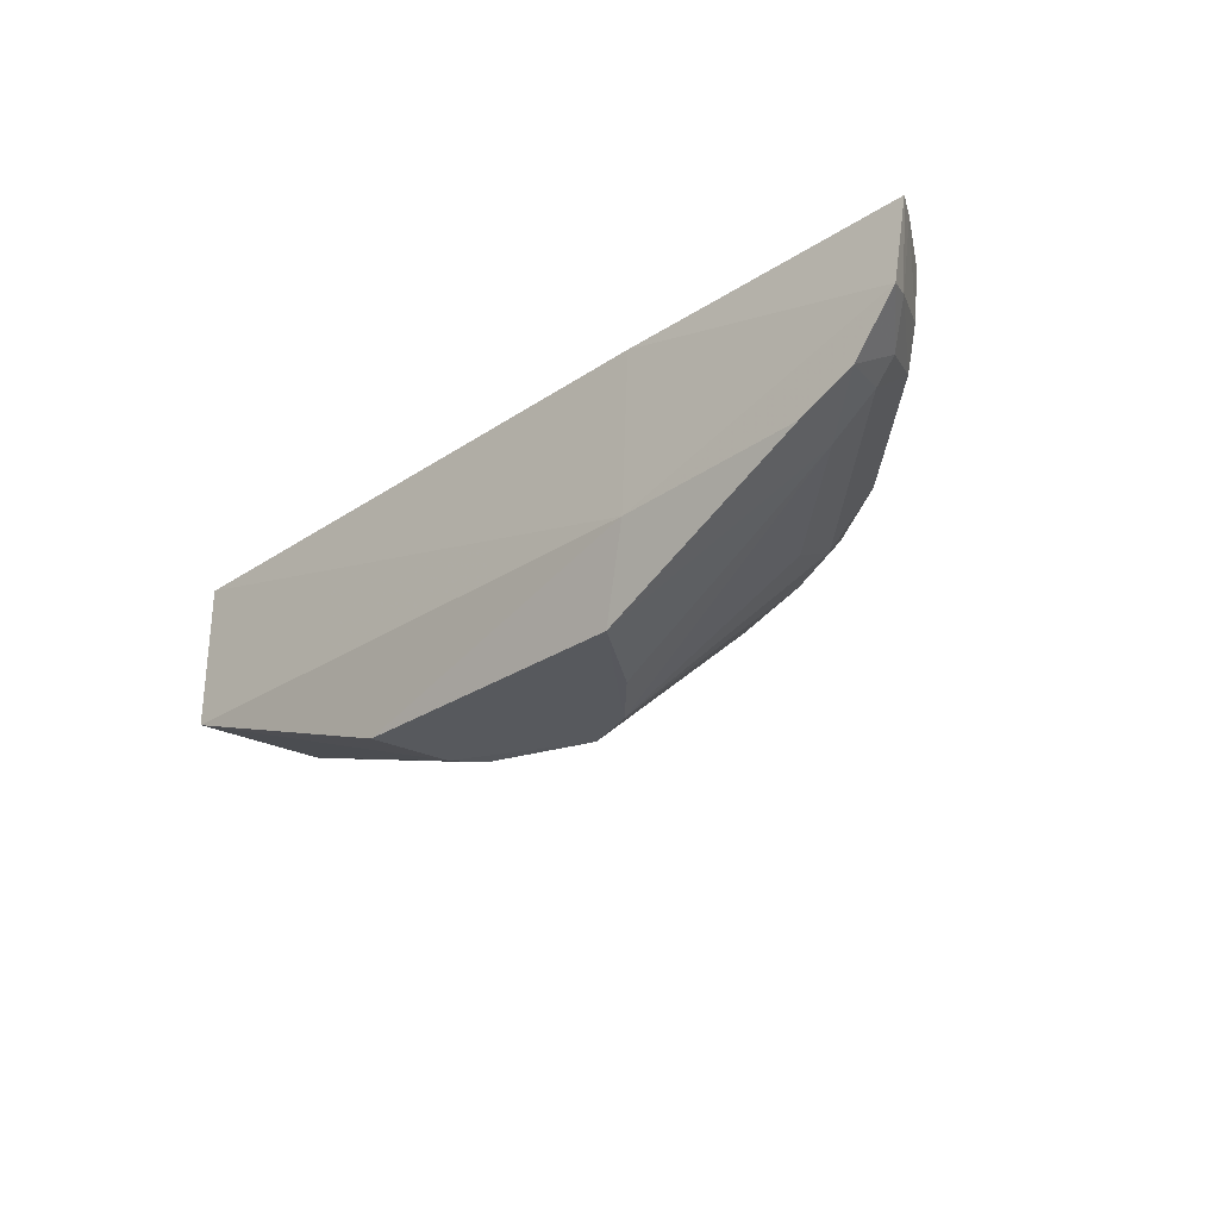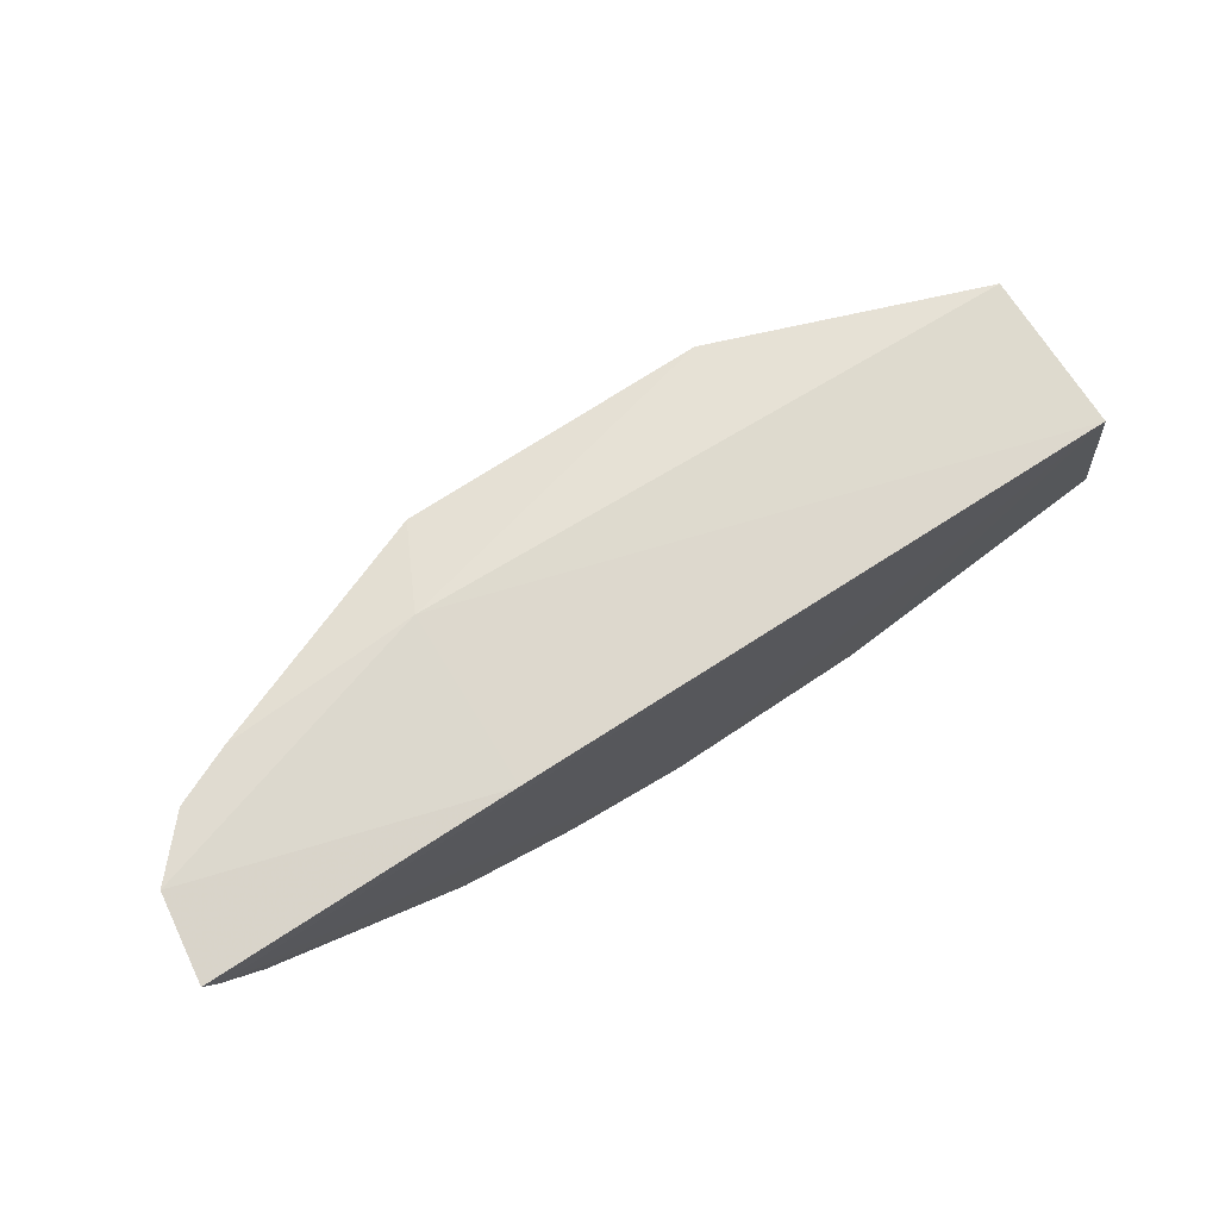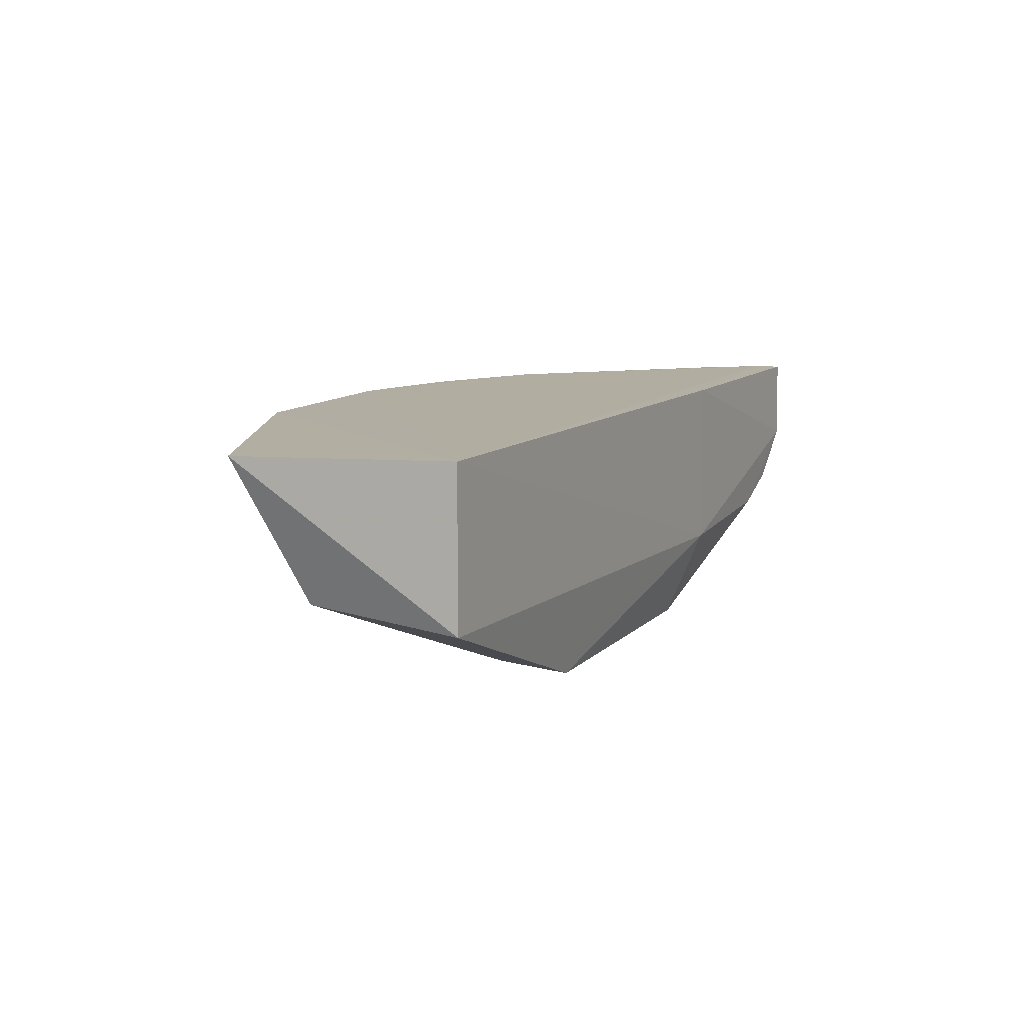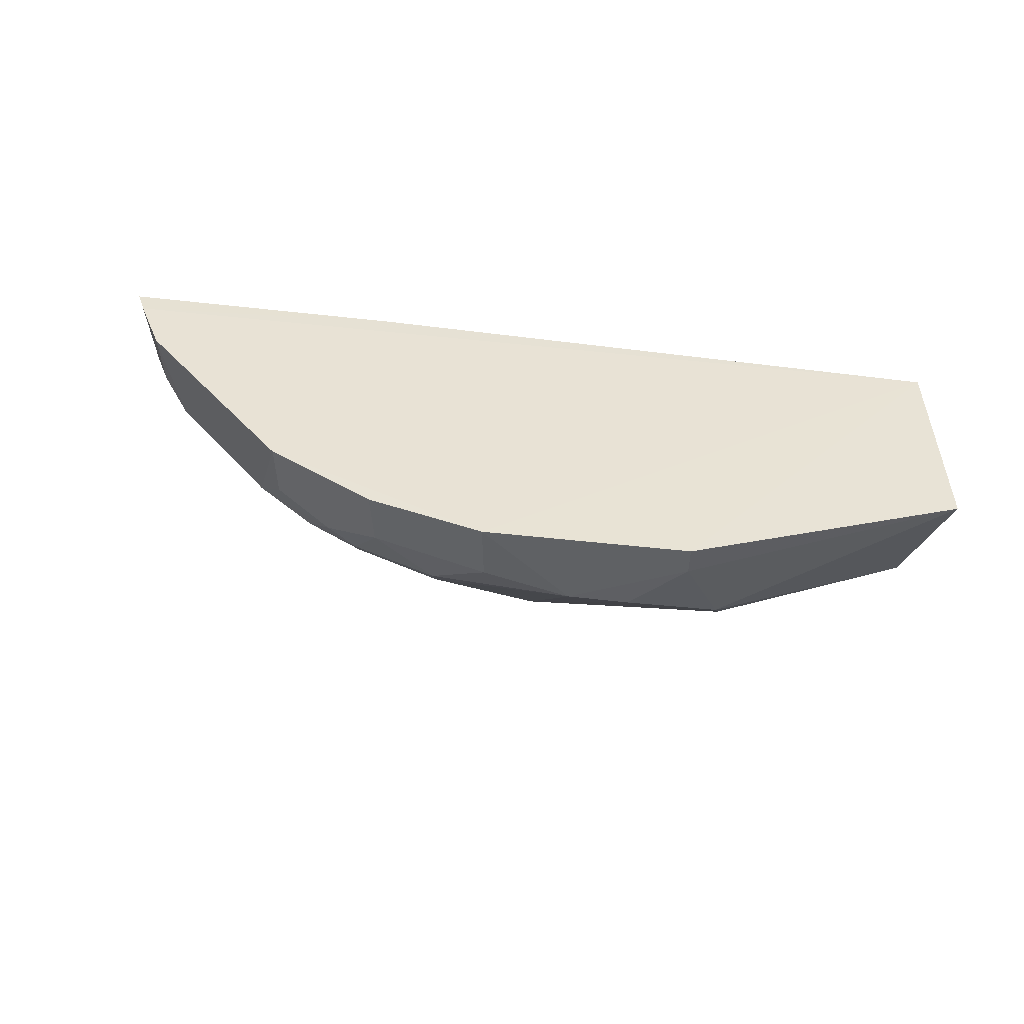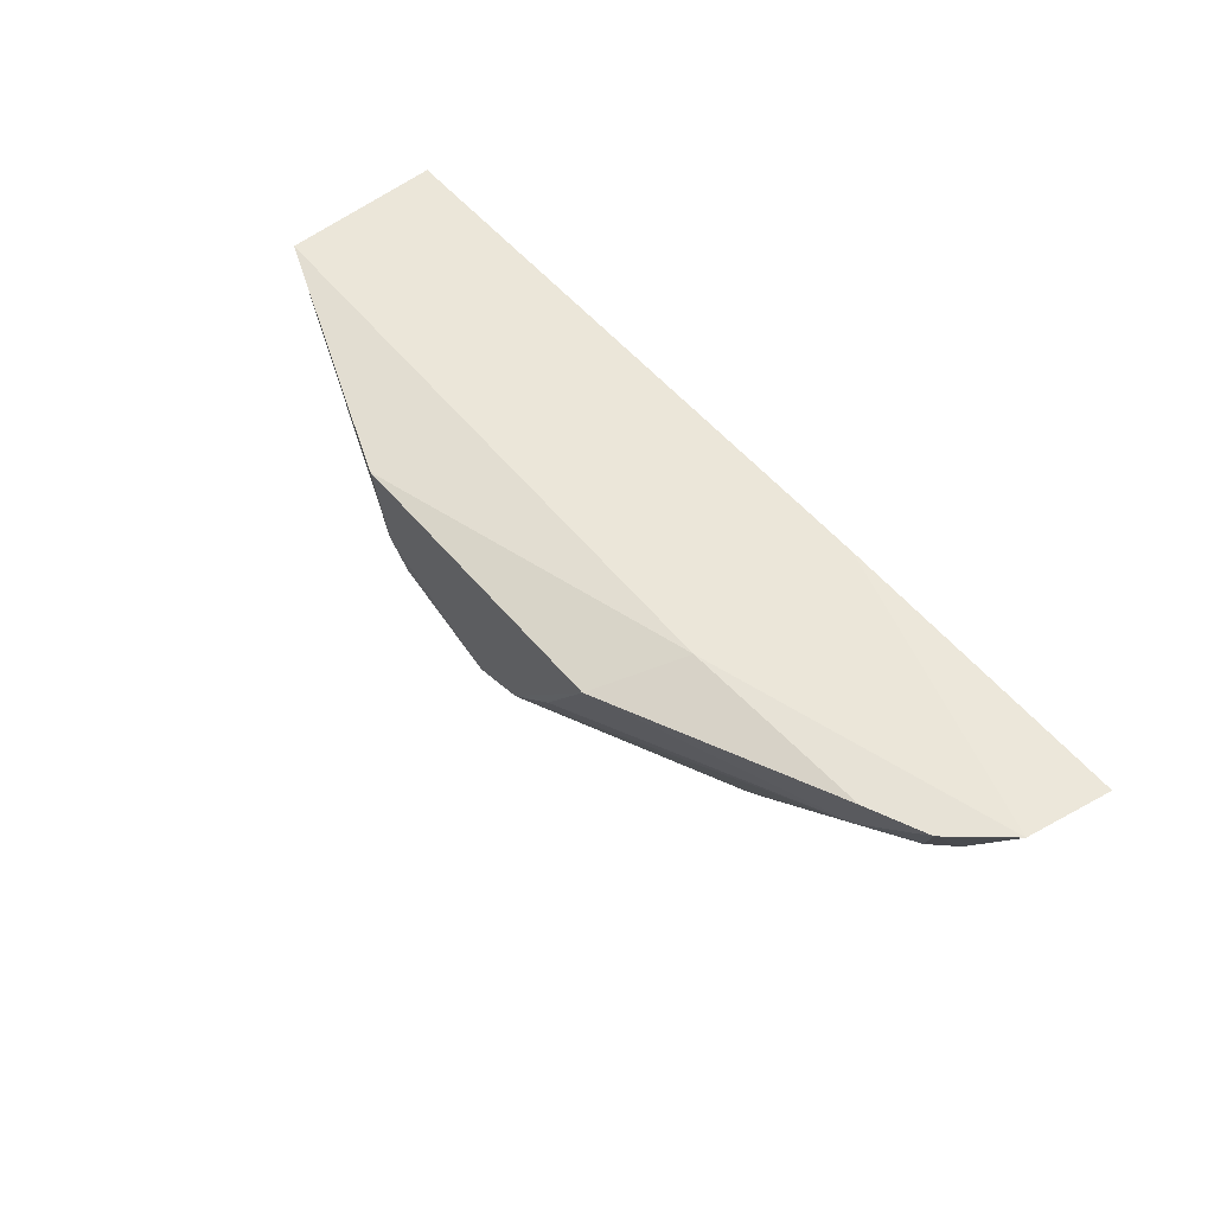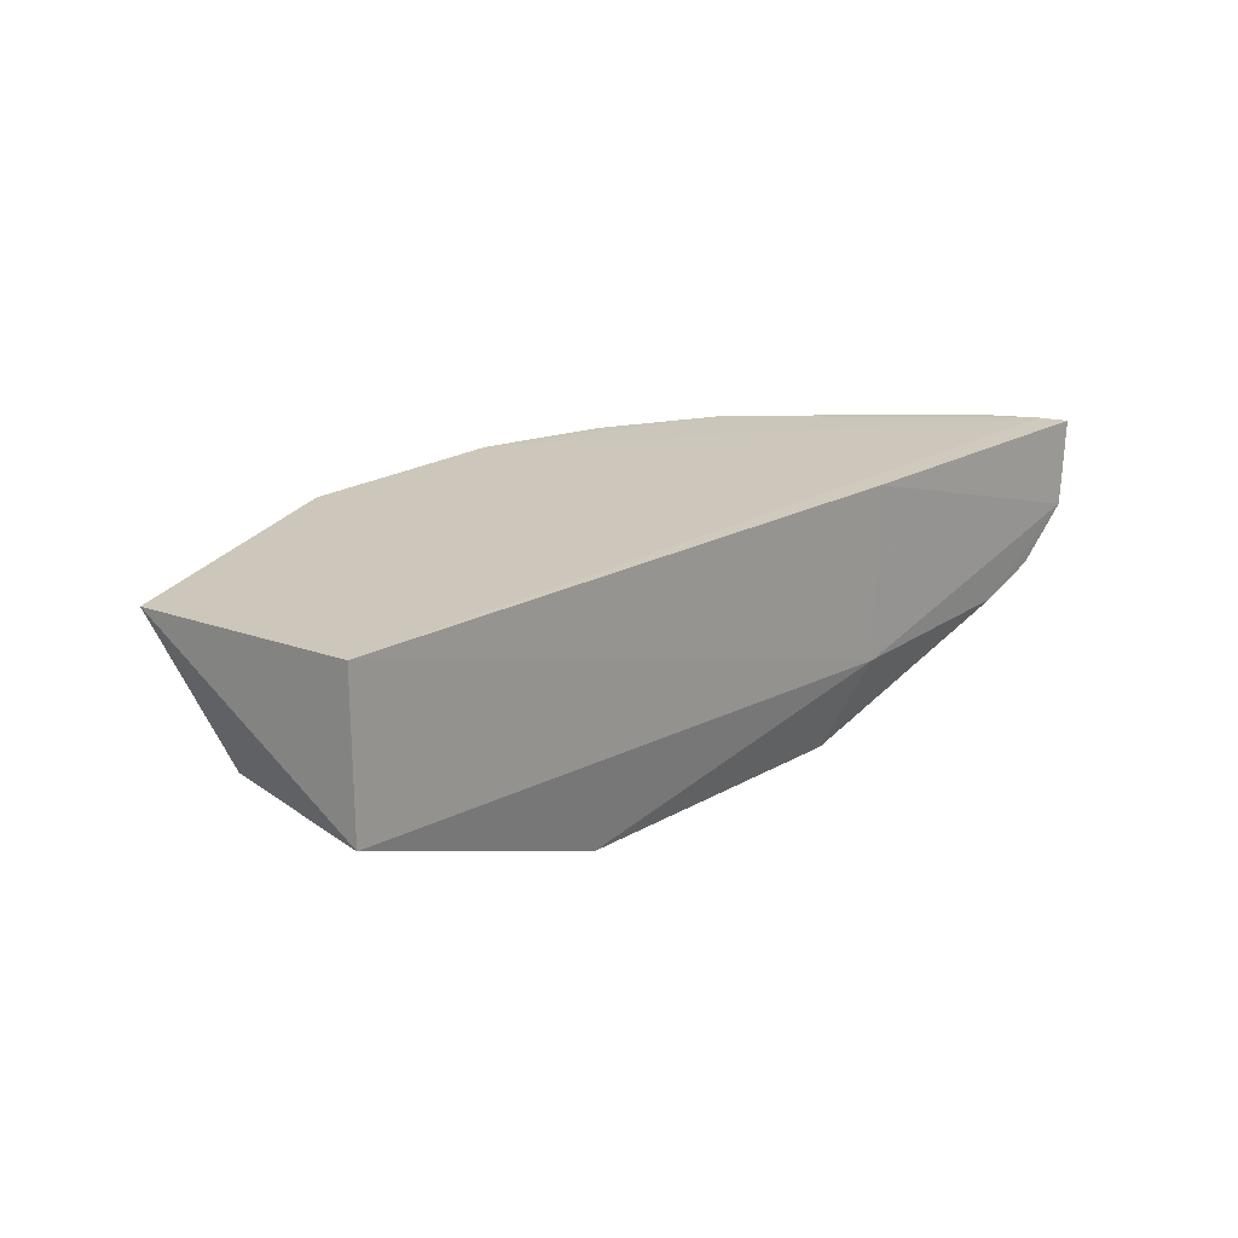
<metadata>
{"format":"obj","ext":"obj","renderer":"f3d","projection":"perspective","resolution":1024,"background":"white","views":[{"elev":-29.2,"azim":-138.3,"up":"+Z"},{"elev":73.6,"azim":-33.2,"up":"+Y"},{"elev":10.4,"azim":113.3,"up":"+Z"},{"elev":40.8,"azim":8.2,"up":"+Z"},{"elev":57.1,"azim":-129.0,"up":"+Y"},{"elev":21.3,"azim":133.2,"up":"+Z"}]}
</metadata>
<code>
v 0.01186 -0.01114 0.02009
v 0.01312 -0.01865 0.01999
v 0.01186 -0.01114 0.01444
v -0.008286 -0.01084 0.01093
v -0.02071 -0.009665 0.02009
v -0.002939 -0.01633 0.01091
v -0.003951 -0.02255 0.02012
v -0.009759 -0.00989 0.01395
v 0.01163 -0.01658 0.01496
v 0.002462 -0.01117 0.01089
v -0.01803 -0.01159 0.01566
v 0.003586 -0.0225 0.02009
v -0.02026 -0.01056 0.02012
v -0.009948 -0.009991 0.02009
v -0.01859 -0.00969 0.01521
v 0.001773 -0.01406 0.01089
v -0.004768 -0.01566 0.01093
v 0.004672 -0.02137 0.01627
v -0.0125 -0.01895 0.01808
v -0.01996 -0.01039 0.01736
v -0.02028 -0.009504 0.01708
v -0.01654 -0.009783 0.01431
v 0.0009575 -0.01507 0.01092
v -0.01621 -0.01185 0.01466
v 0.003544 -0.02247 0.01909
v -0.006092 -0.02123 0.01646
v -0.01255 -0.01912 0.02012
v -0.01789 -0.01359 0.01725
v -0.01881 -0.01148 0.01641
v 0.004752 -0.02059 0.01544
v -0.006498 -0.01382 0.01095
v -0.01155 -0.01807 0.0156
v -0.0007651 -0.02251 0.0173
v -0.008269 -0.02117 0.01807
v -0.006159 -0.0204 0.01551
v -0.0189 -0.0126 0.01812
v -0.01356 -0.01788 0.01716
v -0.01175 -0.01617 0.01458
v -0.003929 -0.02237 0.01796
v 0.001429 -0.02234 0.01713
v -0.009321 -0.02009 0.01654
v -0.008358 -0.02135 0.02011
v -0.009435 -0.01923 0.0156
v -0.01906 -0.01267 0.02009
v -0.0104 -0.01994 0.01724
v -0.01143 -0.01892 0.01646
f 1 2 3
f 8 1 3
f 9 3 2
f 10 8 3
f 10 4 8
f 12 2 1
f 12 1 7
f 13 7 1
f 14 1 8
f 14 13 1
f 14 5 13
f 16 6 4
f 16 4 10
f 16 10 3
f 16 3 9
f 17 4 6
f 18 9 2
f 20 13 5
f 21 14 8
f 21 5 14
f 21 20 5
f 22 8 4
f 22 21 8
f 22 15 21
f 23 16 9
f 23 6 16
f 24 11 15
f 24 15 22
f 24 22 4
f 25 18 2
f 25 2 12
f 27 7 13
f 29 21 15
f 29 15 11
f 29 20 21
f 29 28 20
f 29 11 28
f 30 6 23
f 30 23 9
f 30 9 18
f 31 24 4
f 31 4 17
f 31 17 24
f 32 11 24
f 33 25 12
f 33 12 7
f 35 17 6
f 35 33 26
f 35 6 33
f 36 13 20
f 36 20 28
f 37 19 27
f 37 28 11
f 37 11 32
f 38 32 24
f 38 24 17
f 38 17 32
f 39 33 7
f 39 26 33
f 39 34 26
f 40 18 25
f 40 25 33
f 40 30 18
f 40 33 6
f 40 6 30
f 41 26 34
f 41 35 26
f 42 27 19
f 42 19 34
f 42 7 27
f 42 39 7
f 42 34 39
f 43 32 17
f 43 17 35
f 43 35 41
f 44 36 28
f 44 27 13
f 44 13 36
f 44 37 27
f 44 28 37
f 45 41 34
f 45 34 19
f 45 19 37
f 46 43 41
f 46 32 43
f 46 41 45
f 46 45 37
f 46 37 32

</code>
